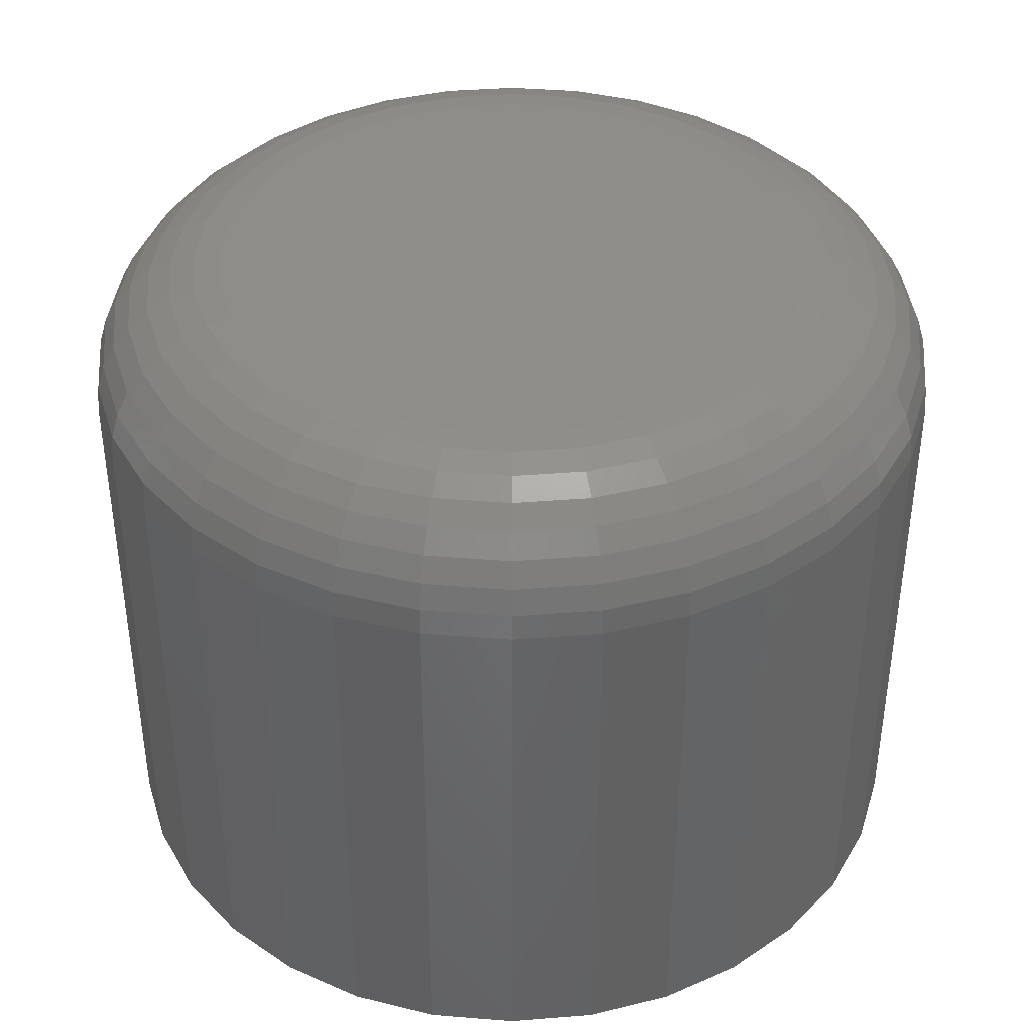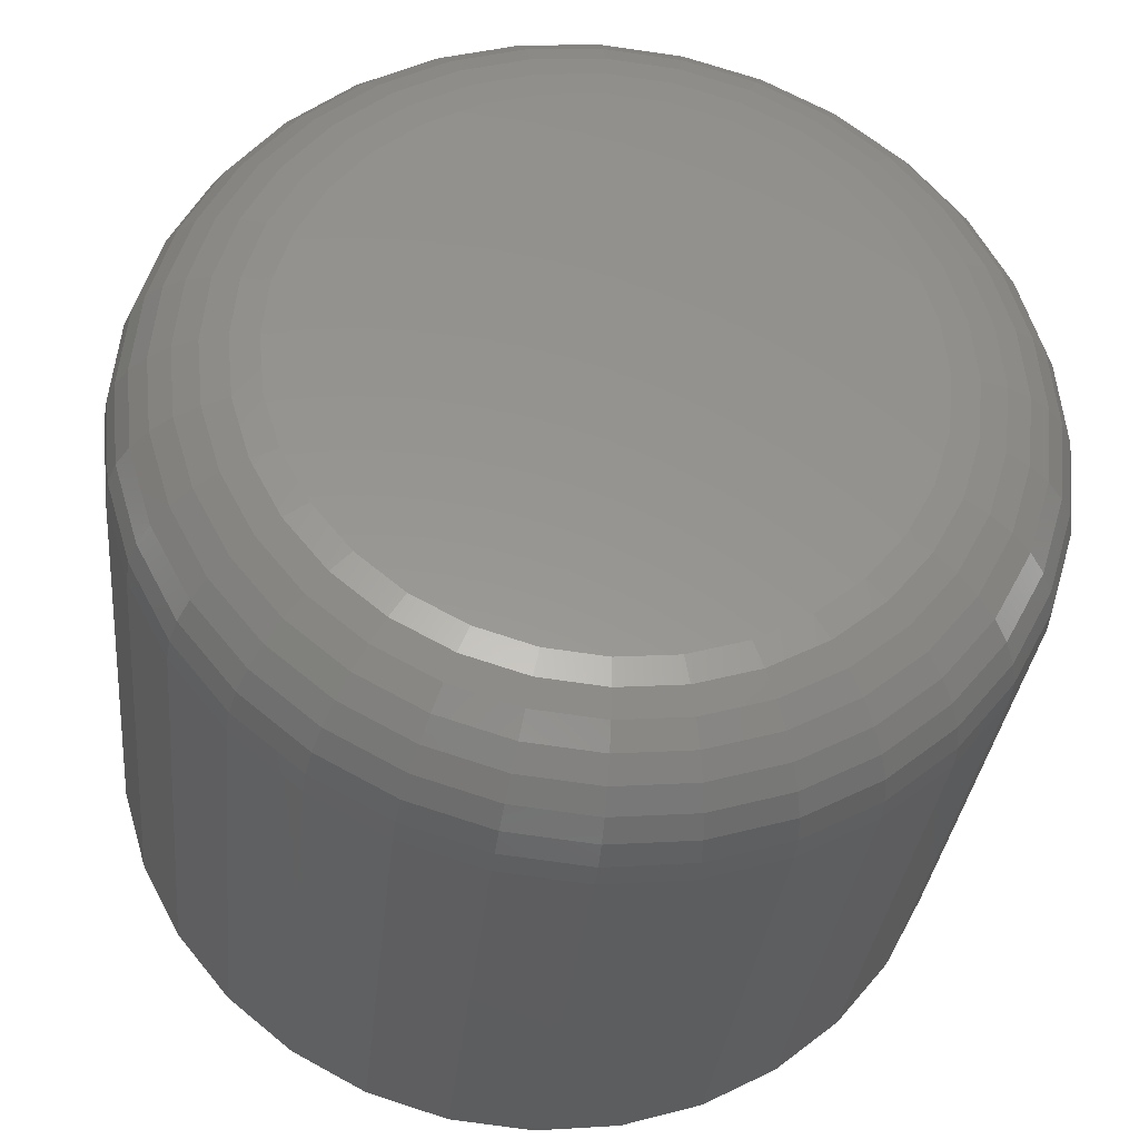
<metadata>
{"format":"stl","ext":"stl","renderer":"f3d","projection":"perspective","resolution":1024,"background":"white","views":[{"elev":39.7,"azim":-56.2,"up":"+Y"},{"elev":-32.2,"azim":174.3,"up":"+Z"}]}
</metadata>
<code>
# stl→obj: 320 verts, 636 faces
v 0.004934 2.629e-17 0.3252
v 0.06839 2.982e-17 0.319
v -0.05852 2.277e-17 0.319
v 0.004934 2.629e-17 -0.3252
v -0.05852 2.277e-17 -0.319
v 0.06839 2.982e-17 -0.319
v -0.1195 1.939e-17 -0.3005
v 0.1294 3.32e-17 -0.3005
v -0.1758 1.626e-17 -0.2704
v 0.1856 3.633e-17 -0.2704
v -0.225 1.353e-17 -0.23
v 0.2349 3.906e-17 -0.23
v -0.2655 1.128e-17 -0.1807
v 0.2754 4.131e-17 -0.1807
v -0.2956 9.614e-18 -0.1245
v 0.3054 4.298e-17 -0.1245
v -0.3141 8.587e-18 -0.06345
v 0.3239 4.4e-17 -0.06345
v -0.3203 8.24e-18 -3.164e-16
v 0.3302 4.435e-17 -1.869e-16
v -0.3141 8.587e-18 0.06345
v 0.3239 4.4e-17 0.06345
v -0.2956 9.614e-18 0.1245
v 0.3054 4.298e-17 0.1245
v -0.2655 1.128e-17 0.1807
v 0.2754 4.131e-17 0.1807
v -0.225 1.353e-17 0.23
v 0.2349 3.906e-17 0.23
v -0.1758 1.626e-17 0.2704
v 0.1856 3.633e-17 0.2704
v -0.1195 1.939e-17 0.3005
v 0.1294 3.32e-17 0.3005
v 0.4786 -0.1484 -5.947e-16
v 0.4786 -0.75 -5.801e-17
v 0.4695 -0.1484 -0.09241
v 0.4695 -0.75 -0.09241
v 0.4426 -0.1484 -0.1813
v 0.4426 -0.75 -0.1813
v 0.3988 -0.1484 -0.2632
v 0.3988 -0.75 -0.2632
v 0.3399 -0.1484 -0.3349
v 0.3399 -0.75 -0.3349
v 0.2681 -0.1484 -0.3939
v 0.2681 -0.75 -0.3939
v 0.1862 -0.1484 -0.4376
v 0.1862 -0.75 -0.4376
v 0.09735 -0.1484 -0.4646
v 0.09735 -0.75 -0.4646
v 0.004934 -0.1484 -0.4737
v 0.004934 -0.75 -0.4737
v -0.08748 -0.1484 -0.4646
v -0.08748 -0.75 -0.4646
v -0.1763 -0.1484 -0.4376
v -0.1763 -0.75 -0.4376
v -0.2582 -0.1484 -0.3939
v -0.2582 -0.75 -0.3939
v -0.33 -0.1484 -0.3349
v -0.33 -0.75 -0.3349
v -0.3889 -0.1484 -0.2632
v -0.3889 -0.75 -0.2632
v -0.4327 -0.1484 -0.1813
v -0.4327 -0.75 -0.1813
v -0.4596 -0.1484 -0.09241
v -0.4596 -0.75 -0.09241
v -0.4688 -0.1484 5.801e-17
v -0.4688 -0.75 5.801e-17
v -0.4596 -0.1484 0.09241
v -0.4596 -0.75 0.09241
v -0.4327 -0.1484 0.1813
v -0.4327 -0.75 0.1813
v -0.3889 -0.1484 0.2632
v -0.3889 -0.75 0.2632
v -0.33 -0.1484 0.3349
v -0.33 -0.75 0.3349
v -0.2582 -0.1484 0.3939
v -0.2582 -0.75 0.3939
v -0.1763 -0.1484 0.4376
v -0.1763 -0.75 0.4376
v -0.08748 -0.1484 0.4646
v -0.08748 -0.75 0.4646
v 0.004934 -0.1484 0.4737
v 0.004934 -0.75 0.4737
v 0.09735 -0.1484 0.4646
v 0.09735 -0.75 0.4646
v 0.1862 -0.1484 0.4376
v 0.1862 -0.75 0.4376
v 0.2681 -0.1484 0.3939
v 0.2681 -0.75 0.3939
v 0.3399 -0.1484 0.3349
v 0.3399 -0.75 0.3349
v 0.3988 -0.1484 0.2632
v 0.3988 -0.75 0.2632
v 0.4426 -0.1484 0.1813
v 0.4426 -0.75 0.1813
v 0.4695 -0.1484 0.09241
v 0.4695 -0.75 0.09241
v 0.4758 -0.1195 -2.213e-16
v 0.4667 -0.1195 -0.09185
v 0.4673 -0.09163 -2.206e-16
v 0.4584 -0.09163 -0.09021
v 0.4536 -0.06597 -2.478e-16
v 0.445 -0.06597 -0.08753
v 0.4351 -0.04348 -2.195e-16
v 0.4269 -0.04348 -0.08393
v 0.4126 -0.02502 -1.912e-16
v 0.4048 -0.02502 -0.07954
v 0.387 -0.0113 -1.909e-16
v 0.3796 -0.0113 -0.07453
v 0.3591 -0.002852 -1.352e-16
v 0.3523 -0.002852 -0.0691
v -0.4569 -0.1195 -0.09185
v -0.4659 -0.1195 -4.711e-16
v -0.4486 -0.09163 -0.09021
v -0.4575 -0.09163 -4.427e-16
v -0.4351 -0.06597 -0.08753
v -0.4437 -0.06597 -4.421e-16
v -0.417 -0.04348 -0.08393
v -0.4253 -0.04348 -4.415e-16
v -0.3949 -0.02502 -0.07954
v -0.4028 -0.02502 -3.855e-16
v -0.3698 -0.0113 -0.07453
v -0.3771 -0.0113 -3.297e-16
v -0.3425 -0.002852 -0.0691
v -0.3493 -0.002852 -3.295e-16
v -0.4301 -0.1195 -0.1802
v -0.4223 -0.09163 -0.1769
v -0.4096 -0.06597 -0.1717
v -0.3925 -0.04348 -0.1646
v -0.3717 -0.02502 -0.156
v -0.348 -0.0113 -0.1462
v -0.3223 -0.002852 -0.1355
v -0.3865 -0.1195 -0.2616
v -0.3795 -0.09163 -0.2569
v -0.3681 -0.06597 -0.2493
v -0.3528 -0.04348 -0.239
v -0.3341 -0.02502 -0.2265
v -0.3127 -0.0113 -0.2123
v -0.2896 -0.002852 -0.1968
v -0.328 -0.1195 -0.3329
v -0.322 -0.09163 -0.327
v -0.3123 -0.06597 -0.3173
v -0.2993 -0.04348 -0.3042
v -0.2834 -0.02502 -0.2883
v -0.2652 -0.0113 -0.2702
v -0.2455 -0.002852 -0.2505
v -0.2566 -0.1195 -0.3915
v -0.252 -0.09163 -0.3845
v -0.2443 -0.06597 -0.3731
v -0.2341 -0.04348 -0.3577
v -0.2216 -0.02502 -0.339
v -0.2073 -0.0113 -0.3177
v -0.1919 -0.002852 -0.2945
v -0.1752 -0.1195 -0.435
v -0.172 -0.09163 -0.4272
v -0.1668 -0.06597 -0.4145
v -0.1597 -0.04348 -0.3975
v -0.1511 -0.02502 -0.3767
v -0.1413 -0.0113 -0.353
v -0.1306 -0.002852 -0.3272
v -0.08692 -0.1195 -0.4618
v -0.08527 -0.09163 -0.4535
v -0.0826 -0.06597 -0.44
v -0.079 -0.04348 -0.4219
v -0.07461 -0.02502 -0.3999
v -0.0696 -0.0113 -0.3747
v -0.06417 -0.002852 -0.3474
v 0.004934 -0.1195 -0.4708
v 0.004934 -0.09163 -0.4624
v 0.004934 -0.06597 -0.4487
v 0.004934 -0.04348 -0.4302
v 0.004934 -0.02502 -0.4077
v 0.004934 -0.0113 -0.3821
v 0.004934 -0.002852 -0.3542
v 0.09679 -0.1195 -0.4618
v 0.09514 -0.09163 -0.4535
v 0.09246 -0.06597 -0.44
v 0.08886 -0.04348 -0.4219
v 0.08448 -0.02502 -0.3999
v 0.07947 -0.0113 -0.3747
v 0.07404 -0.002852 -0.3474
v 0.1851 -0.1195 -0.435
v 0.1819 -0.09163 -0.4272
v 0.1766 -0.06597 -0.4145
v 0.1696 -0.04348 -0.3975
v 0.161 -0.02502 -0.3767
v 0.1511 -0.0113 -0.353
v 0.1405 -0.002852 -0.3272
v 0.2665 -0.1195 -0.3915
v 0.2618 -0.09163 -0.3845
v 0.2542 -0.06597 -0.3731
v 0.2439 -0.04348 -0.3577
v 0.2314 -0.02502 -0.339
v 0.2172 -0.0113 -0.3177
v 0.2017 -0.002852 -0.2945
v 0.3379 -0.1195 -0.3329
v 0.3319 -0.09163 -0.327
v 0.3222 -0.06597 -0.3173
v 0.3091 -0.04348 -0.3042
v 0.2932 -0.02502 -0.2883
v 0.2751 -0.0113 -0.2702
v 0.2554 -0.002852 -0.2505
v 0.3964 -0.1195 -0.2616
v 0.3894 -0.09163 -0.2569
v 0.378 -0.06597 -0.2493
v 0.3626 -0.04348 -0.239
v 0.3439 -0.02502 -0.2265
v 0.3226 -0.0113 -0.2123
v 0.2994 -0.002852 -0.1968
v 0.4399 -0.1195 -0.1802
v 0.4321 -0.09163 -0.1769
v 0.4194 -0.06597 -0.1717
v 0.4024 -0.04348 -0.1646
v 0.3816 -0.02502 -0.156
v 0.3579 -0.0113 -0.1462
v 0.3322 -0.002852 -0.1355
v -0.4569 -0.1195 0.09185
v -0.4486 -0.09163 0.09021
v -0.4351 -0.06597 0.08753
v -0.417 -0.04348 0.08393
v -0.3949 -0.02502 0.07954
v -0.3698 -0.0113 0.07453
v -0.3425 -0.002852 0.0691
v 0.4667 -0.1195 0.09185
v 0.4584 -0.09163 0.09021
v 0.445 -0.06597 0.08753
v 0.4269 -0.04348 0.08393
v 0.4048 -0.02502 0.07954
v 0.3796 -0.0113 0.07453
v 0.3523 -0.002852 0.0691
v 0.4399 -0.1195 0.1802
v 0.4321 -0.09163 0.1769
v 0.4194 -0.06597 0.1717
v 0.4024 -0.04348 0.1646
v 0.3816 -0.02502 0.156
v 0.3579 -0.0113 0.1462
v 0.3322 -0.002852 0.1355
v 0.3964 -0.1195 0.2616
v 0.3894 -0.09163 0.2569
v 0.378 -0.06597 0.2493
v 0.3626 -0.04348 0.239
v 0.3439 -0.02502 0.2265
v 0.3226 -0.0113 0.2123
v 0.2994 -0.002852 0.1968
v 0.3379 -0.1195 0.3329
v 0.3319 -0.09163 0.327
v 0.3222 -0.06597 0.3173
v 0.3091 -0.04348 0.3042
v 0.2932 -0.02502 0.2883
v 0.2751 -0.0113 0.2702
v 0.2554 -0.002852 0.2505
v 0.2665 -0.1195 0.3915
v 0.2618 -0.09163 0.3845
v 0.2542 -0.06597 0.3731
v 0.2439 -0.04348 0.3577
v 0.2314 -0.02502 0.339
v 0.2172 -0.0113 0.3177
v 0.2017 -0.002852 0.2945
v 0.1851 -0.1195 0.435
v 0.1819 -0.09163 0.4272
v 0.1766 -0.06597 0.4145
v 0.1696 -0.04348 0.3975
v 0.161 -0.02502 0.3767
v 0.1511 -0.0113 0.353
v 0.1405 -0.002852 0.3272
v 0.09679 -0.1195 0.4618
v 0.09514 -0.09163 0.4535
v 0.09246 -0.06597 0.44
v 0.08886 -0.04348 0.4219
v 0.08448 -0.02502 0.3999
v 0.07947 -0.0113 0.3747
v 0.07404 -0.002852 0.3474
v 0.004934 -0.1195 0.4708
v 0.004934 -0.09163 0.4624
v 0.004934 -0.06597 0.4487
v 0.004934 -0.04348 0.4302
v 0.004934 -0.02502 0.4077
v 0.004934 -0.0113 0.3821
v 0.004934 -0.002852 0.3542
v -0.08692 -0.1195 0.4618
v -0.08527 -0.09163 0.4535
v -0.0826 -0.06597 0.44
v -0.079 -0.04348 0.4219
v -0.07461 -0.02502 0.3999
v -0.0696 -0.0113 0.3747
v -0.06417 -0.002852 0.3474
v -0.1752 -0.1195 0.435
v -0.172 -0.09163 0.4272
v -0.1668 -0.06597 0.4145
v -0.1597 -0.04348 0.3975
v -0.1511 -0.02502 0.3767
v -0.1413 -0.0113 0.353
v -0.1306 -0.002852 0.3272
v -0.2566 -0.1195 0.3915
v -0.252 -0.09163 0.3845
v -0.2443 -0.06597 0.3731
v -0.2341 -0.04348 0.3577
v -0.2216 -0.02502 0.339
v -0.2073 -0.0113 0.3177
v -0.1919 -0.002852 0.2945
v -0.328 -0.1195 0.3329
v -0.322 -0.09163 0.327
v -0.3123 -0.06597 0.3173
v -0.2993 -0.04348 0.3042
v -0.2834 -0.02502 0.2883
v -0.2652 -0.0113 0.2702
v -0.2455 -0.002852 0.2505
v -0.3865 -0.1195 0.2616
v -0.3795 -0.09163 0.2569
v -0.3681 -0.06597 0.2493
v -0.3528 -0.04348 0.239
v -0.3341 -0.02502 0.2265
v -0.3127 -0.0113 0.2123
v -0.2896 -0.002852 0.1968
v -0.4301 -0.1195 0.1802
v -0.4223 -0.09163 0.1769
v -0.4096 -0.06597 0.1717
v -0.3925 -0.04348 0.1646
v -0.3717 -0.02502 0.156
v -0.348 -0.0113 0.1462
v -0.3223 -0.002852 0.1355
f 1 2 3
f 4 5 6
f 6 5 7
f 6 7 8
f 8 7 9
f 8 9 10
f 10 9 11
f 10 11 12
f 12 11 13
f 12 13 14
f 14 13 15
f 14 15 16
f 16 15 17
f 16 17 18
f 18 17 19
f 18 19 20
f 20 19 21
f 20 21 22
f 22 21 23
f 22 23 24
f 24 23 25
f 24 25 26
f 26 25 27
f 26 27 28
f 28 27 29
f 28 29 30
f 30 29 31
f 30 31 32
f 32 31 3
f 32 3 2
f 33 34 35
f 35 34 36
f 35 36 37
f 37 36 38
f 37 38 39
f 39 38 40
f 39 40 41
f 41 40 42
f 41 42 43
f 43 42 44
f 43 44 45
f 45 44 46
f 45 46 47
f 47 46 48
f 47 48 49
f 49 48 50
f 49 50 51
f 51 50 52
f 51 52 53
f 53 52 54
f 53 54 55
f 55 54 56
f 55 56 57
f 57 56 58
f 57 58 59
f 59 58 60
f 59 60 61
f 61 60 62
f 61 62 63
f 63 62 64
f 63 64 65
f 65 64 66
f 65 66 67
f 67 66 68
f 67 68 69
f 69 68 70
f 69 70 71
f 71 70 72
f 71 72 73
f 73 72 74
f 73 74 75
f 75 74 76
f 75 76 77
f 77 76 78
f 77 78 79
f 79 78 80
f 79 80 81
f 81 80 82
f 81 82 83
f 83 82 84
f 83 84 85
f 85 84 86
f 85 86 87
f 87 86 88
f 87 88 89
f 89 88 90
f 89 90 91
f 91 90 92
f 91 92 93
f 93 92 94
f 93 94 95
f 95 94 96
f 95 96 33
f 33 96 34
f 33 35 97
f 97 35 98
f 97 98 99
f 99 98 100
f 99 100 101
f 101 100 102
f 101 102 103
f 103 102 104
f 103 104 105
f 105 104 106
f 105 106 107
f 107 106 108
f 107 108 109
f 109 108 110
f 109 110 20
f 20 110 18
f 63 65 111
f 111 65 112
f 111 112 113
f 113 112 114
f 113 114 115
f 115 114 116
f 115 116 117
f 117 116 118
f 117 118 119
f 119 118 120
f 119 120 121
f 121 120 122
f 121 122 123
f 123 122 124
f 123 124 17
f 17 124 19
f 61 63 125
f 125 63 111
f 125 111 126
f 126 111 113
f 126 113 127
f 127 113 115
f 127 115 128
f 128 115 117
f 128 117 129
f 129 117 119
f 129 119 130
f 130 119 121
f 130 121 131
f 131 121 123
f 131 123 15
f 15 123 17
f 59 61 132
f 132 61 125
f 132 125 133
f 133 125 126
f 133 126 134
f 134 126 127
f 134 127 135
f 135 127 128
f 135 128 136
f 136 128 129
f 136 129 137
f 137 129 130
f 137 130 138
f 138 130 131
f 138 131 13
f 13 131 15
f 57 59 139
f 139 59 132
f 139 132 140
f 140 132 133
f 140 133 141
f 141 133 134
f 141 134 142
f 142 134 135
f 142 135 143
f 143 135 136
f 143 136 144
f 144 136 137
f 144 137 145
f 145 137 138
f 145 138 11
f 11 138 13
f 55 57 146
f 146 57 139
f 146 139 147
f 147 139 140
f 147 140 148
f 148 140 141
f 148 141 149
f 149 141 142
f 149 142 150
f 150 142 143
f 150 143 151
f 151 143 144
f 151 144 152
f 152 144 145
f 152 145 9
f 9 145 11
f 53 55 153
f 153 55 146
f 153 146 154
f 154 146 147
f 154 147 155
f 155 147 148
f 155 148 156
f 156 148 149
f 156 149 157
f 157 149 150
f 157 150 158
f 158 150 151
f 158 151 159
f 159 151 152
f 159 152 7
f 7 152 9
f 51 53 160
f 160 53 153
f 160 153 161
f 161 153 154
f 161 154 162
f 162 154 155
f 162 155 163
f 163 155 156
f 163 156 164
f 164 156 157
f 164 157 165
f 165 157 158
f 165 158 166
f 166 158 159
f 166 159 5
f 5 159 7
f 49 51 167
f 167 51 160
f 167 160 168
f 168 160 161
f 168 161 169
f 169 161 162
f 169 162 170
f 170 162 163
f 170 163 171
f 171 163 164
f 171 164 172
f 172 164 165
f 172 165 173
f 173 165 166
f 173 166 4
f 4 166 5
f 47 49 174
f 174 49 167
f 174 167 175
f 175 167 168
f 175 168 176
f 176 168 169
f 176 169 177
f 177 169 170
f 177 170 178
f 178 170 171
f 178 171 179
f 179 171 172
f 179 172 180
f 180 172 173
f 180 173 6
f 6 173 4
f 45 47 181
f 181 47 174
f 181 174 182
f 182 174 175
f 182 175 183
f 183 175 176
f 183 176 184
f 184 176 177
f 184 177 185
f 185 177 178
f 185 178 186
f 186 178 179
f 186 179 187
f 187 179 180
f 187 180 8
f 8 180 6
f 43 45 188
f 188 45 181
f 188 181 189
f 189 181 182
f 189 182 190
f 190 182 183
f 190 183 191
f 191 183 184
f 191 184 192
f 192 184 185
f 192 185 193
f 193 185 186
f 193 186 194
f 194 186 187
f 194 187 10
f 10 187 8
f 41 43 195
f 195 43 188
f 195 188 196
f 196 188 189
f 196 189 197
f 197 189 190
f 197 190 198
f 198 190 191
f 198 191 199
f 199 191 192
f 199 192 200
f 200 192 193
f 200 193 201
f 201 193 194
f 201 194 12
f 12 194 10
f 39 41 202
f 202 41 195
f 202 195 203
f 203 195 196
f 203 196 204
f 204 196 197
f 204 197 205
f 205 197 198
f 205 198 206
f 206 198 199
f 206 199 207
f 207 199 200
f 207 200 208
f 208 200 201
f 208 201 14
f 14 201 12
f 37 39 209
f 209 39 202
f 209 202 210
f 210 202 203
f 210 203 211
f 211 203 204
f 211 204 212
f 212 204 205
f 212 205 213
f 213 205 206
f 213 206 214
f 214 206 207
f 214 207 215
f 215 207 208
f 215 208 16
f 16 208 14
f 35 37 98
f 98 37 209
f 98 209 100
f 100 209 210
f 100 210 102
f 102 210 211
f 102 211 104
f 104 211 212
f 104 212 106
f 106 212 213
f 106 213 108
f 108 213 214
f 108 214 110
f 110 214 215
f 110 215 18
f 18 215 16
f 65 67 112
f 112 67 216
f 112 216 114
f 114 216 217
f 114 217 116
f 116 217 218
f 116 218 118
f 118 218 219
f 118 219 120
f 120 219 220
f 120 220 122
f 122 220 221
f 122 221 124
f 124 221 222
f 124 222 19
f 19 222 21
f 95 33 223
f 223 33 97
f 223 97 224
f 224 97 99
f 224 99 225
f 225 99 101
f 225 101 226
f 226 101 103
f 226 103 227
f 227 103 105
f 227 105 228
f 228 105 107
f 228 107 229
f 229 107 109
f 229 109 22
f 22 109 20
f 93 95 230
f 230 95 223
f 230 223 231
f 231 223 224
f 231 224 232
f 232 224 225
f 232 225 233
f 233 225 226
f 233 226 234
f 234 226 227
f 234 227 235
f 235 227 228
f 235 228 236
f 236 228 229
f 236 229 24
f 24 229 22
f 91 93 237
f 237 93 230
f 237 230 238
f 238 230 231
f 238 231 239
f 239 231 232
f 239 232 240
f 240 232 233
f 240 233 241
f 241 233 234
f 241 234 242
f 242 234 235
f 242 235 243
f 243 235 236
f 243 236 26
f 26 236 24
f 89 91 244
f 244 91 237
f 244 237 245
f 245 237 238
f 245 238 246
f 246 238 239
f 246 239 247
f 247 239 240
f 247 240 248
f 248 240 241
f 248 241 249
f 249 241 242
f 249 242 250
f 250 242 243
f 250 243 28
f 28 243 26
f 87 89 251
f 251 89 244
f 251 244 252
f 252 244 245
f 252 245 253
f 253 245 246
f 253 246 254
f 254 246 247
f 254 247 255
f 255 247 248
f 255 248 256
f 256 248 249
f 256 249 257
f 257 249 250
f 257 250 30
f 30 250 28
f 85 87 258
f 258 87 251
f 258 251 259
f 259 251 252
f 259 252 260
f 260 252 253
f 260 253 261
f 261 253 254
f 261 254 262
f 262 254 255
f 262 255 263
f 263 255 256
f 263 256 264
f 264 256 257
f 264 257 32
f 32 257 30
f 83 85 265
f 265 85 258
f 265 258 266
f 266 258 259
f 266 259 267
f 267 259 260
f 267 260 268
f 268 260 261
f 268 261 269
f 269 261 262
f 269 262 270
f 270 262 263
f 270 263 271
f 271 263 264
f 271 264 2
f 2 264 32
f 81 83 272
f 272 83 265
f 272 265 273
f 273 265 266
f 273 266 274
f 274 266 267
f 274 267 275
f 275 267 268
f 275 268 276
f 276 268 269
f 276 269 277
f 277 269 270
f 277 270 278
f 278 270 271
f 278 271 1
f 1 271 2
f 79 81 279
f 279 81 272
f 279 272 280
f 280 272 273
f 280 273 281
f 281 273 274
f 281 274 282
f 282 274 275
f 282 275 283
f 283 275 276
f 283 276 284
f 284 276 277
f 284 277 285
f 285 277 278
f 285 278 3
f 3 278 1
f 77 79 286
f 286 79 279
f 286 279 287
f 287 279 280
f 287 280 288
f 288 280 281
f 288 281 289
f 289 281 282
f 289 282 290
f 290 282 283
f 290 283 291
f 291 283 284
f 291 284 292
f 292 284 285
f 292 285 31
f 31 285 3
f 75 77 293
f 293 77 286
f 293 286 294
f 294 286 287
f 294 287 295
f 295 287 288
f 295 288 296
f 296 288 289
f 296 289 297
f 297 289 290
f 297 290 298
f 298 290 291
f 298 291 299
f 299 291 292
f 299 292 29
f 29 292 31
f 73 75 300
f 300 75 293
f 300 293 301
f 301 293 294
f 301 294 302
f 302 294 295
f 302 295 303
f 303 295 296
f 303 296 304
f 304 296 297
f 304 297 305
f 305 297 298
f 305 298 306
f 306 298 299
f 306 299 27
f 27 299 29
f 71 73 307
f 307 73 300
f 307 300 308
f 308 300 301
f 308 301 309
f 309 301 302
f 309 302 310
f 310 302 303
f 310 303 311
f 311 303 304
f 311 304 312
f 312 304 305
f 312 305 313
f 313 305 306
f 313 306 25
f 25 306 27
f 69 71 314
f 314 71 307
f 314 307 315
f 315 307 308
f 315 308 316
f 316 308 309
f 316 309 317
f 317 309 310
f 317 310 318
f 318 310 311
f 318 311 319
f 319 311 312
f 319 312 320
f 320 312 313
f 320 313 23
f 23 313 25
f 67 69 216
f 216 69 314
f 216 314 217
f 217 314 315
f 217 315 218
f 218 315 316
f 218 316 219
f 219 316 317
f 219 317 220
f 220 317 318
f 220 318 221
f 221 318 319
f 221 319 222
f 222 319 320
f 222 320 21
f 21 320 23
f 80 84 82
f 84 80 86
f 86 80 78
f 86 78 88
f 88 78 76
f 88 76 90
f 90 76 74
f 90 74 92
f 92 74 72
f 92 72 94
f 94 72 70
f 94 70 96
f 96 70 68
f 96 68 34
f 34 68 66
f 34 66 36
f 36 66 64
f 36 64 38
f 38 64 62
f 38 62 40
f 40 62 60
f 40 60 42
f 42 60 58
f 42 58 44
f 44 58 56
f 44 56 46
f 46 56 54
f 46 54 48
f 48 54 52
f 48 52 50

</code>
